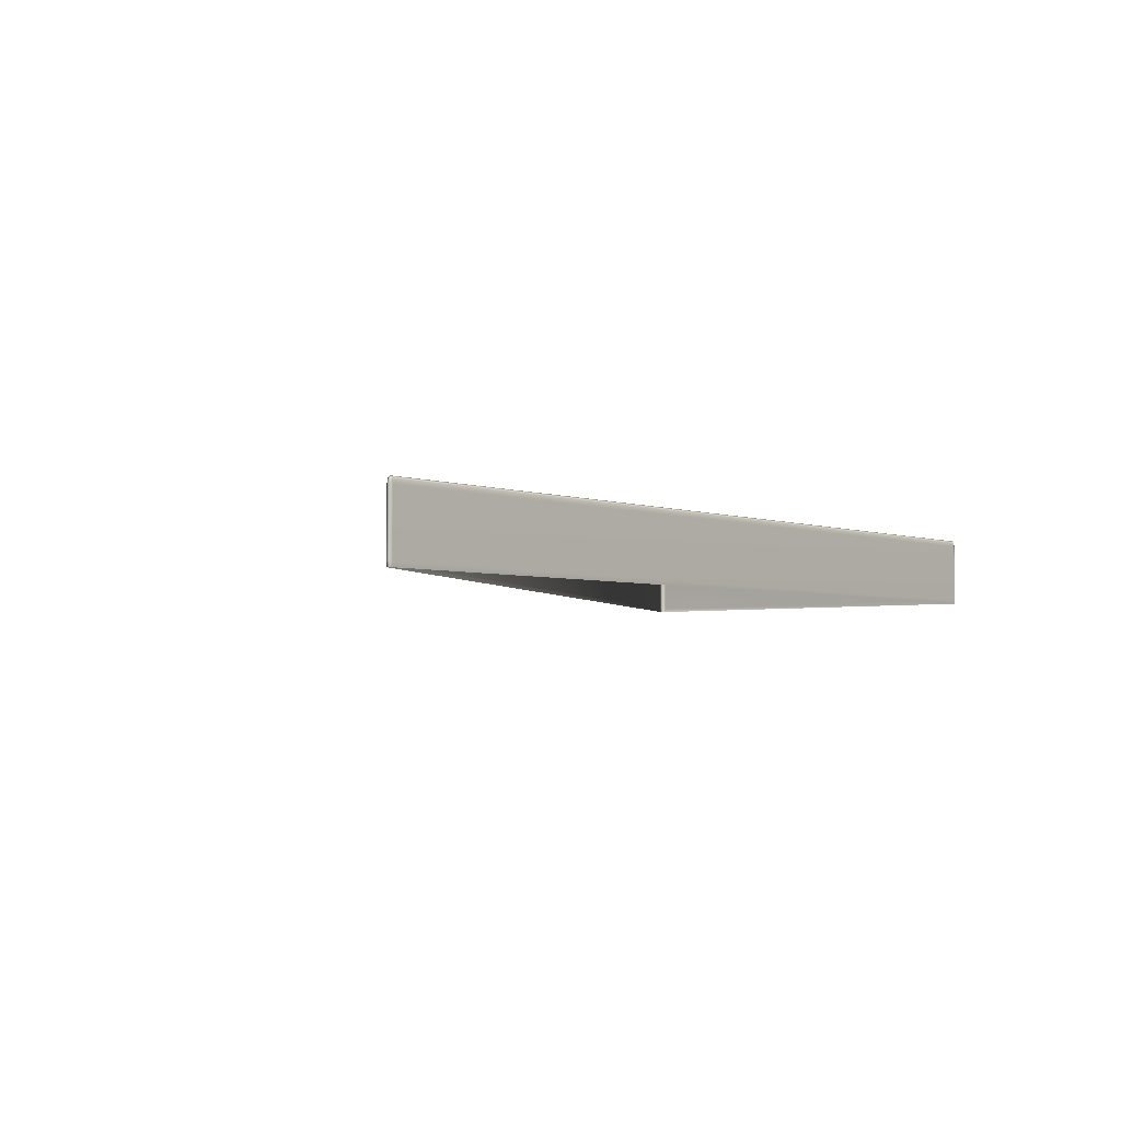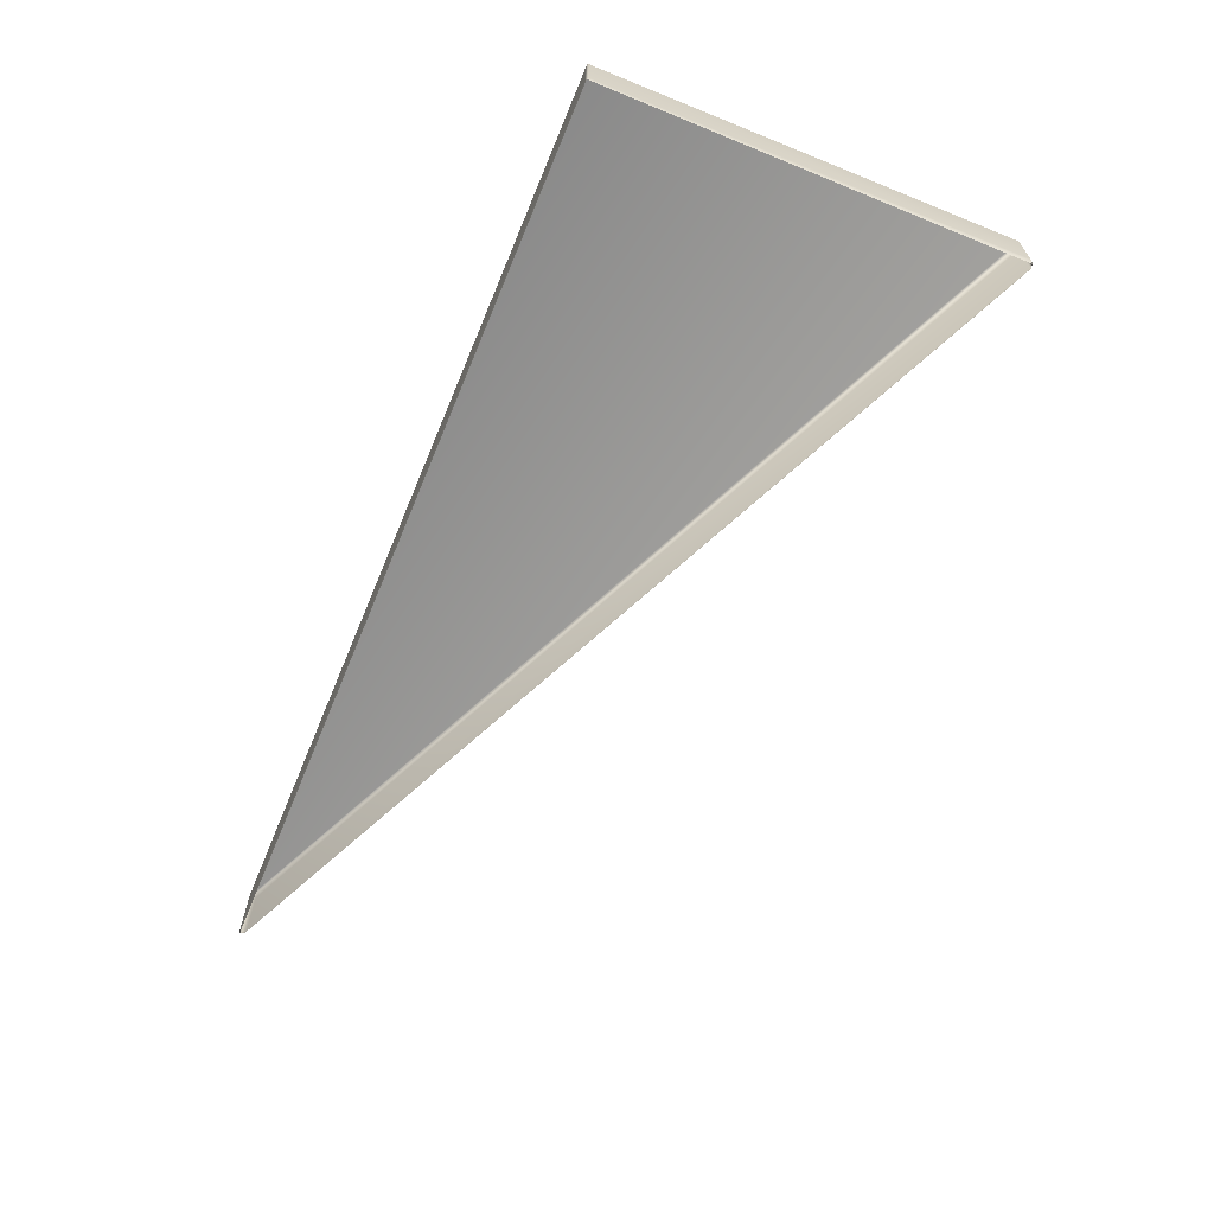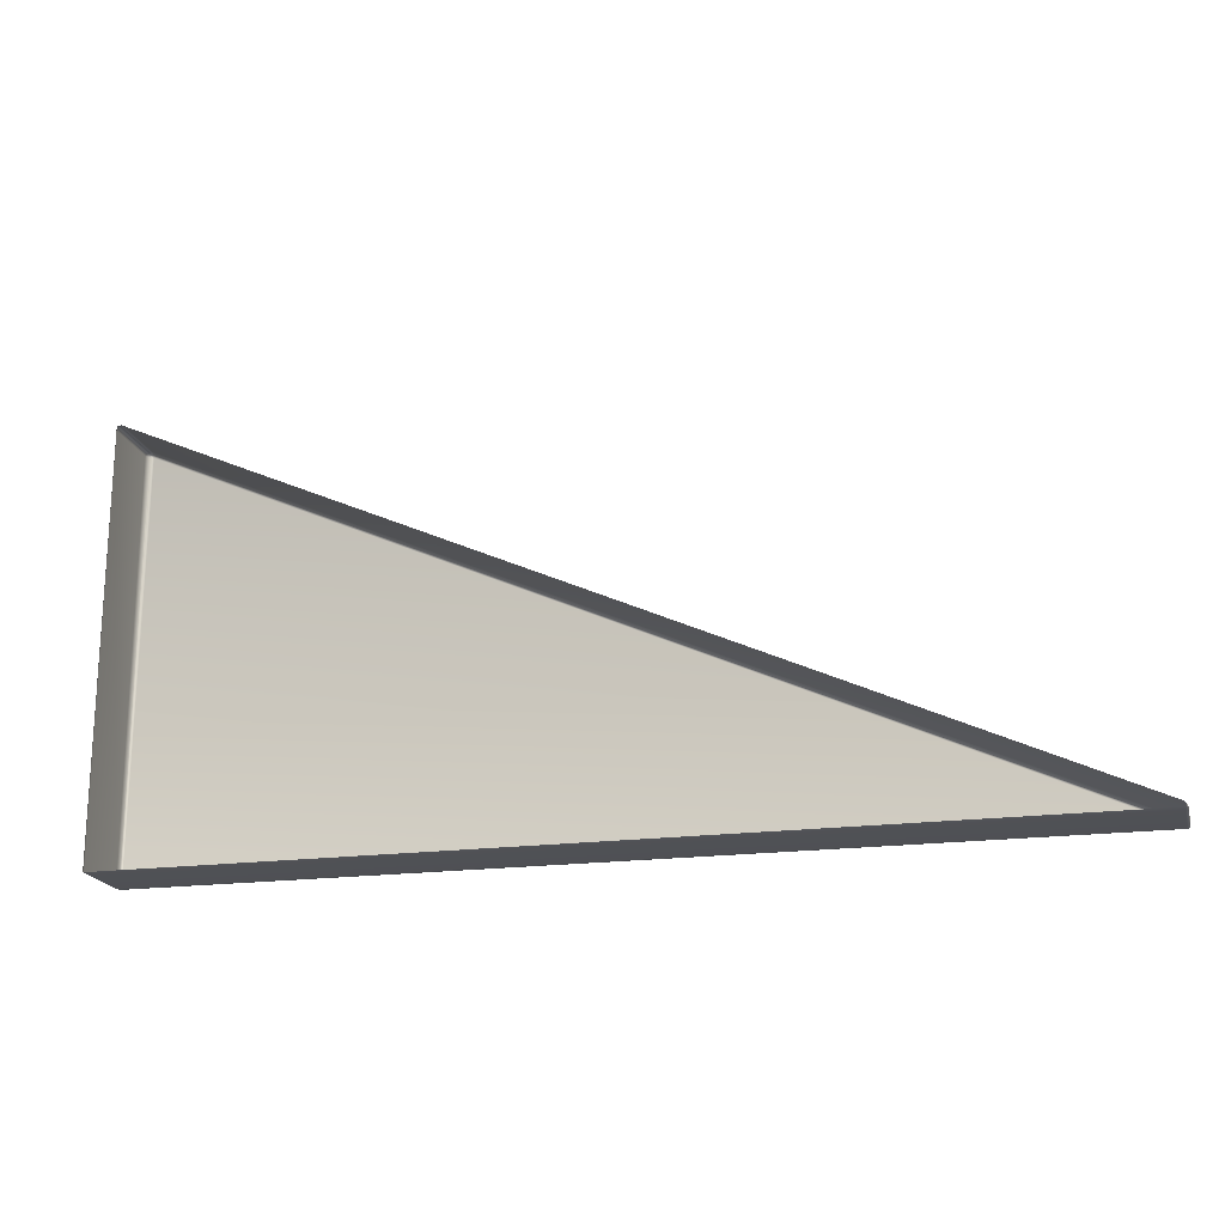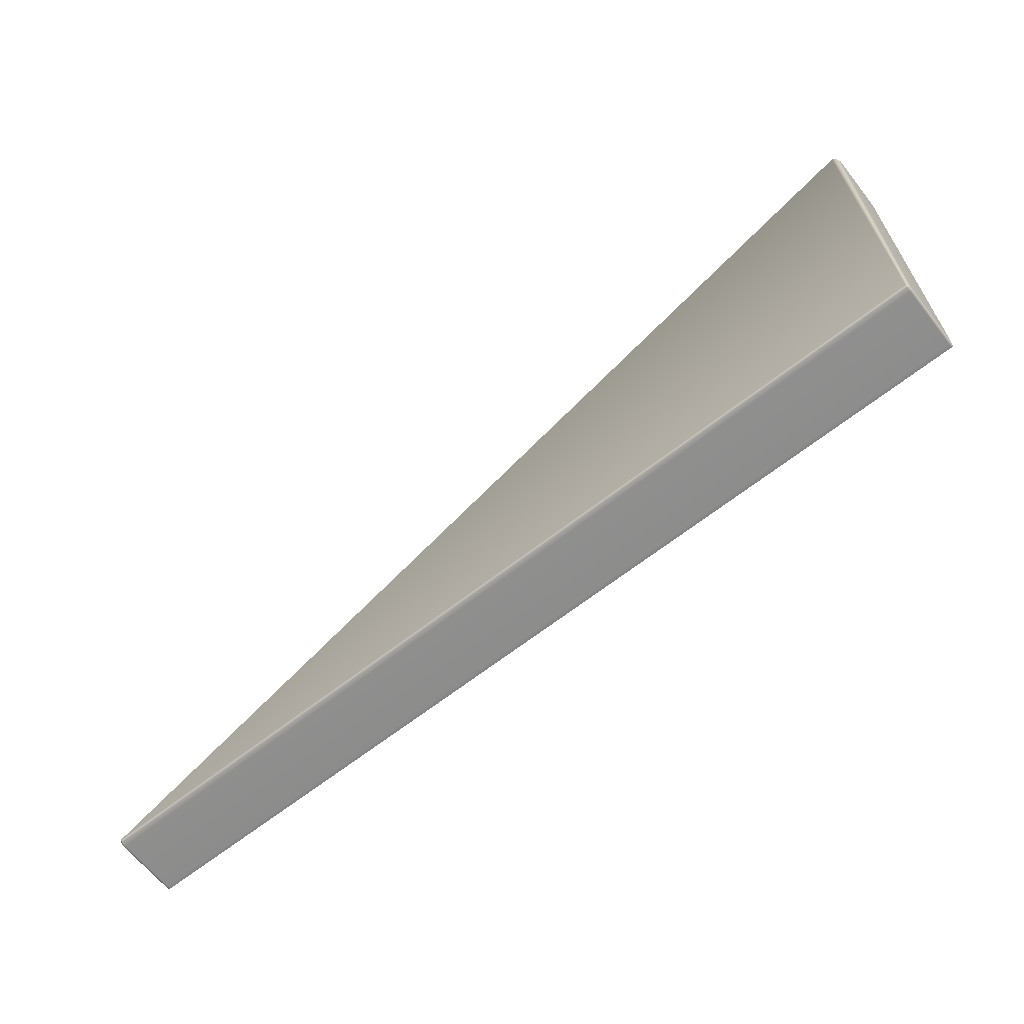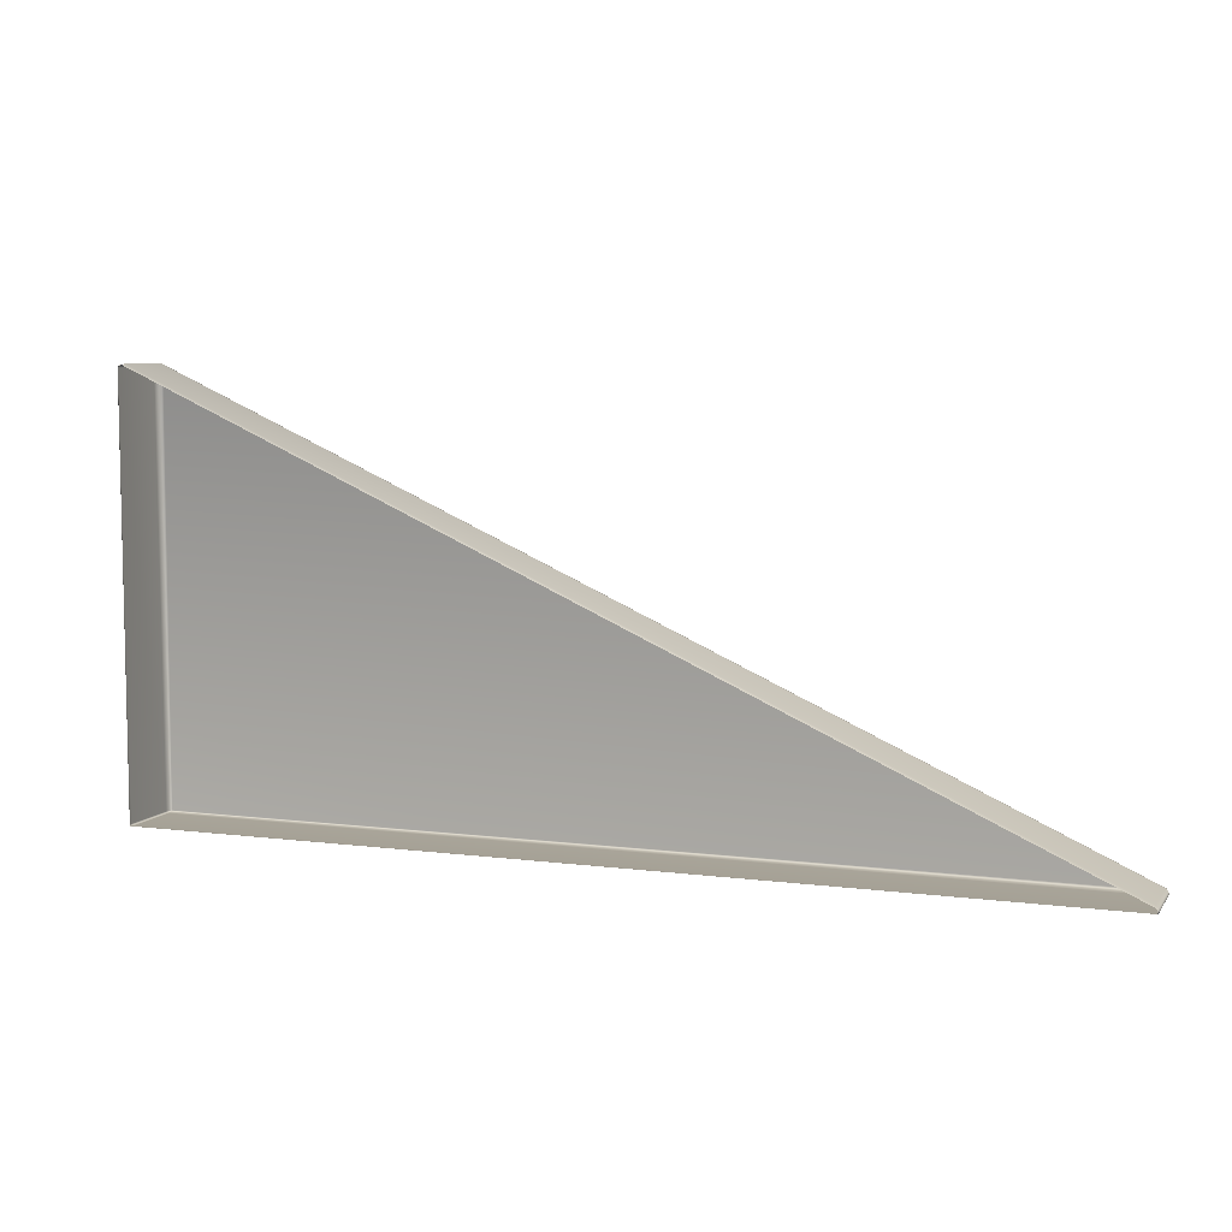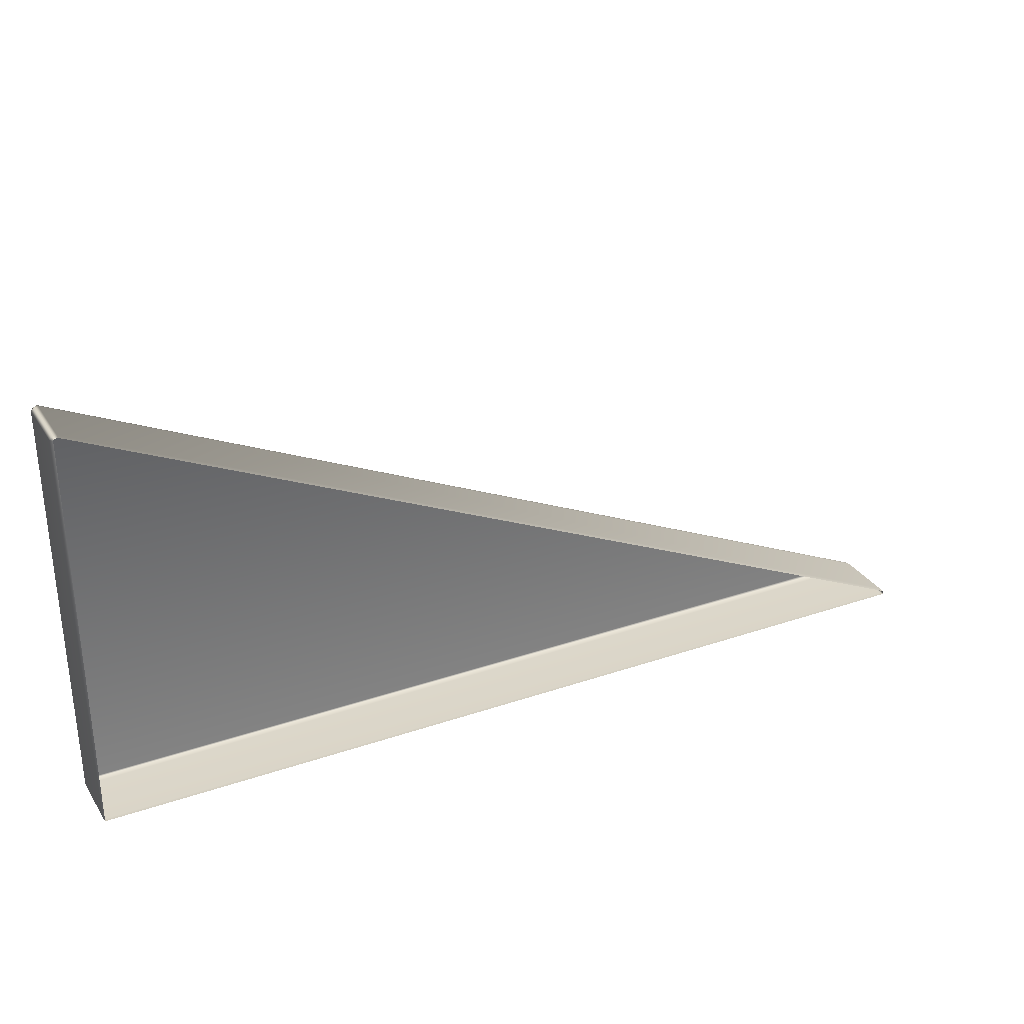
<metadata>
{"format":"obj","ext":"obj","renderer":"f3d","projection":"perspective","resolution":1024,"background":"white","views":[{"elev":-3.6,"azim":129.7,"up":"+Y"},{"elev":-65.0,"azim":-112.4,"up":"+Y"},{"elev":-19.7,"azim":14.5,"up":"+Z"},{"elev":-64.8,"azim":-141.7,"up":"+Z"},{"elev":6.7,"azim":20.1,"up":"+Z"},{"elev":30.0,"azim":-26.8,"up":"+Z"}]}
</metadata>
<code>
g ENV_S04_G6_ShootingGallery_HardPlastic_Triangle_01_MO
v -5.966 -0.4687 -2.706
v -5.987 -0.4109 -2.706
v -5.984 -0.4687 -2.703
v -5.966 -0.4109 -2.712
v 5.991 -0.4687 -2.75
v -5.966 0.3787 -2.712
v -5.987 0.3787 -2.706
v -5.966 0.4424 -2.706
v -5.984 0.4523 -2.703
v -5.986 0.4424 -2.69
v -5.987 0.3787 -2.706
v -5.999 0.3787 -2.69
v -5.987 -0.4109 -2.706
v 5.991 -0.4109 -2.762
v 5.991 0.3787 -2.762
v 6.018 -0.4109 -2.759
v 6.014 -0.4687 -2.75
v 6.019 -0.4687 -2.732
v 6.031 -0.4109 -2.732
v 6.031 0.3787 -2.732
v 6.018 0.3787 -2.759
v 6.019 0.4424 -2.732
v 5.991 0.4424 -2.75
v 6.013 0.4275 -2.75
v 5.991 0.4687 -2.719
v -5.966 0.4687 -2.69
v -5.953 0.4687 2.715
v -5.998 0.4424 2.715
v 5.991 0.4424 -2.686
v 6.019 0.4424 -2.732
v -6.031 0.3787 2.715
v -5.942 0.4424 2.749
v 6.014 0.419 -2.705
v 6.016 0.3787 -2.7
v 6.031 0.3787 -2.732
v 5.991 0.3787 -2.673
v 6.017 -0.4109 -2.7
v 6.031 -0.4109 -2.732
v 6.019 -0.4687 -2.732
v 6.011 -0.4687 -2.705
v 5.991 -0.4687 -2.686
v 5.991 -0.4109 -2.673
v -5.942 -0.4687 2.749
v -5.937 0.3787 2.762
v -5.938 -0.4109 2.762
v -5.998 -0.4109 2.749
v -5.991 -0.4687 2.742
v -5.998 0.3787 2.749
v -5.99 0.4091 2.742
v -5.998 0.3787 2.749
v -5.998 -0.4109 2.749
v -6.031 -0.4109 2.715
v -5.999 -0.4687 2.715
v -5.991 -0.4687 2.742
v -5.987 -0.4687 -2.69
v -5.999 -0.4109 -2.69
v -5.984 -0.4687 -2.703
g ENV_S04_G6_ShootingGallery_HardPlastic_Triangle_01_MO_0
f 3 2 1
f 2 4 1
f 1 4 5
f 4 2 6
f 2 7 6
f 6 7 8
f 7 9 8
f 9 10 8
f 9 11 10
f 11 12 10
f 11 13 12
f 4 14 5
f 6 15 4
f 15 14 4
f 5 14 16
f 17 5 16
f 17 16 18
f 16 19 18
f 19 16 20
f 16 14 21
f 16 21 20
f 14 15 21
f 20 21 22
f 23 15 6
f 15 23 21
f 8 23 6
f 21 24 22
f 23 24 21
f 24 23 22
f 23 25 22
f 25 23 8
f 26 25 8
f 10 26 8
f 27 25 26
f 10 28 26
f 28 27 26
f 29 25 27
f 30 25 29
f 28 10 31
f 10 12 31
f 27 28 32
f 32 29 27
f 33 30 29
f 30 33 34
f 34 33 29
f 35 30 34
f 29 32 36
f 36 34 29
f 35 34 37
f 38 35 37
f 38 37 39
f 37 40 39
f 40 37 41
f 37 34 42
f 37 42 41
f 34 36 42
f 41 42 43
f 36 44 42
f 32 44 36
f 42 45 43
f 44 45 42
f 43 45 46
f 45 44 46
f 47 43 46
f 44 48 46
f 44 32 48
f 32 49 48
f 28 49 32
f 49 28 50
f 28 31 50
f 50 31 51
f 31 52 51
f 31 12 52
f 51 52 53
f 54 51 53
f 53 52 55
f 12 56 52
f 52 56 55
f 13 56 12
f 56 13 55
f 13 57 55

</code>
